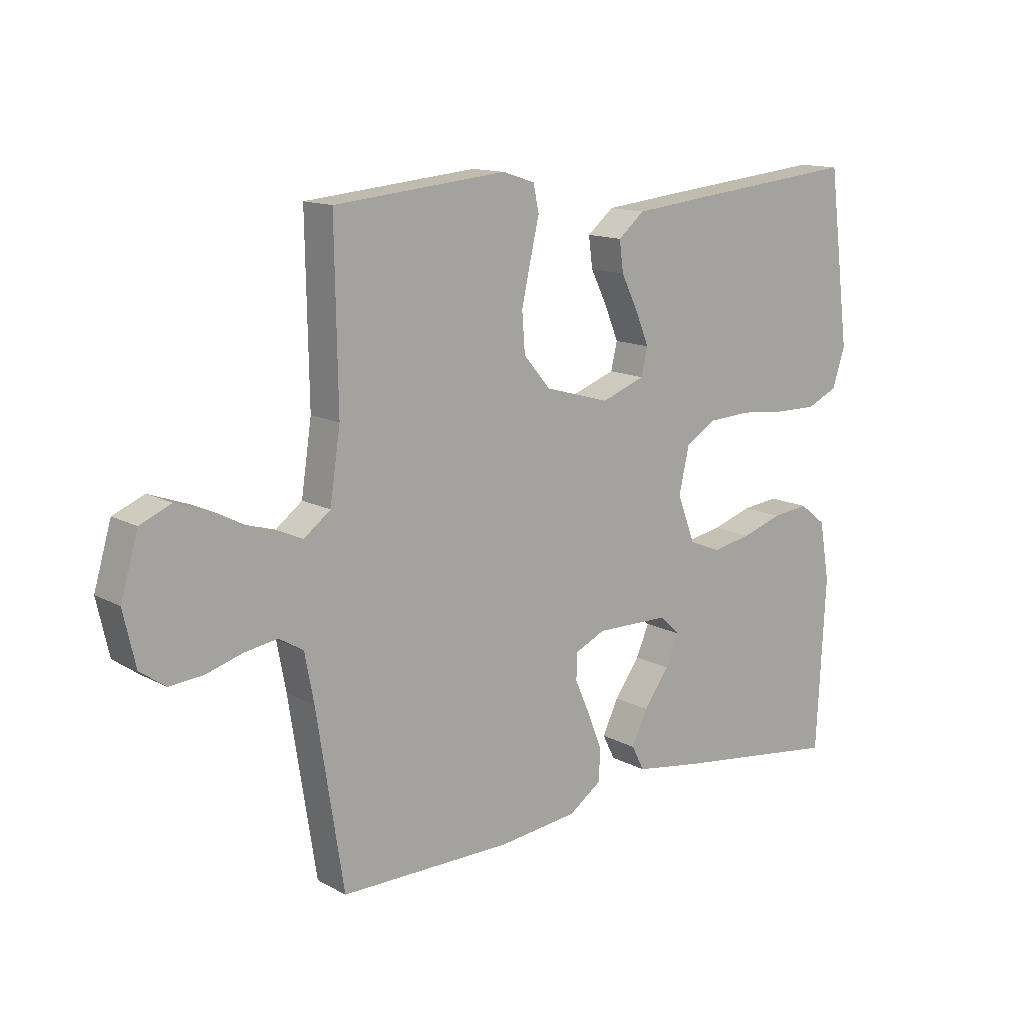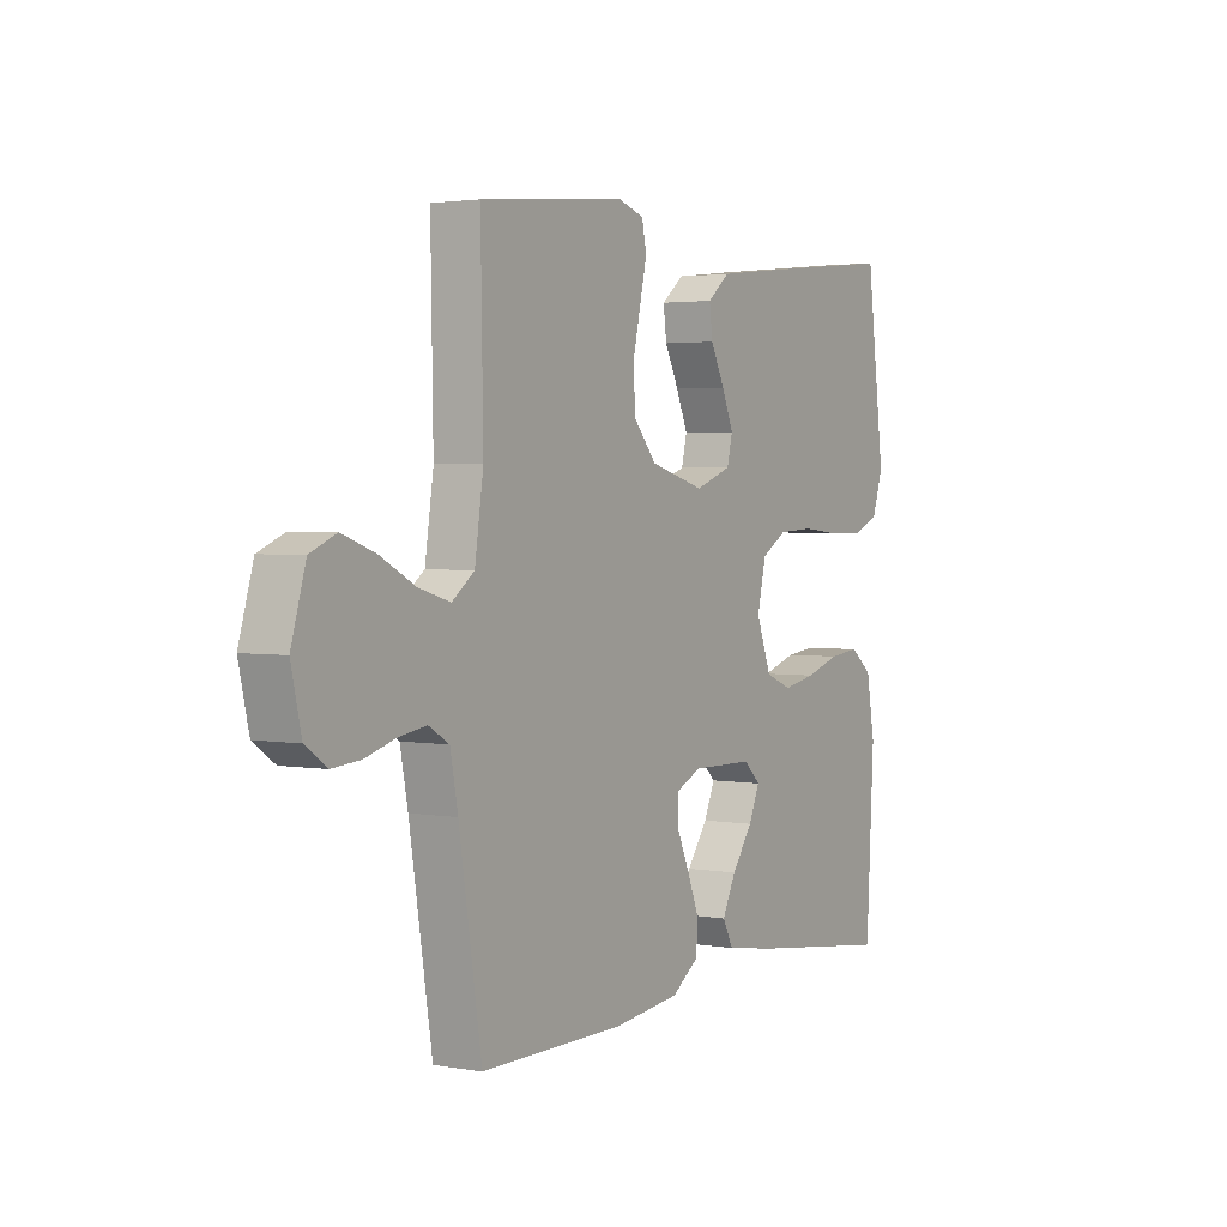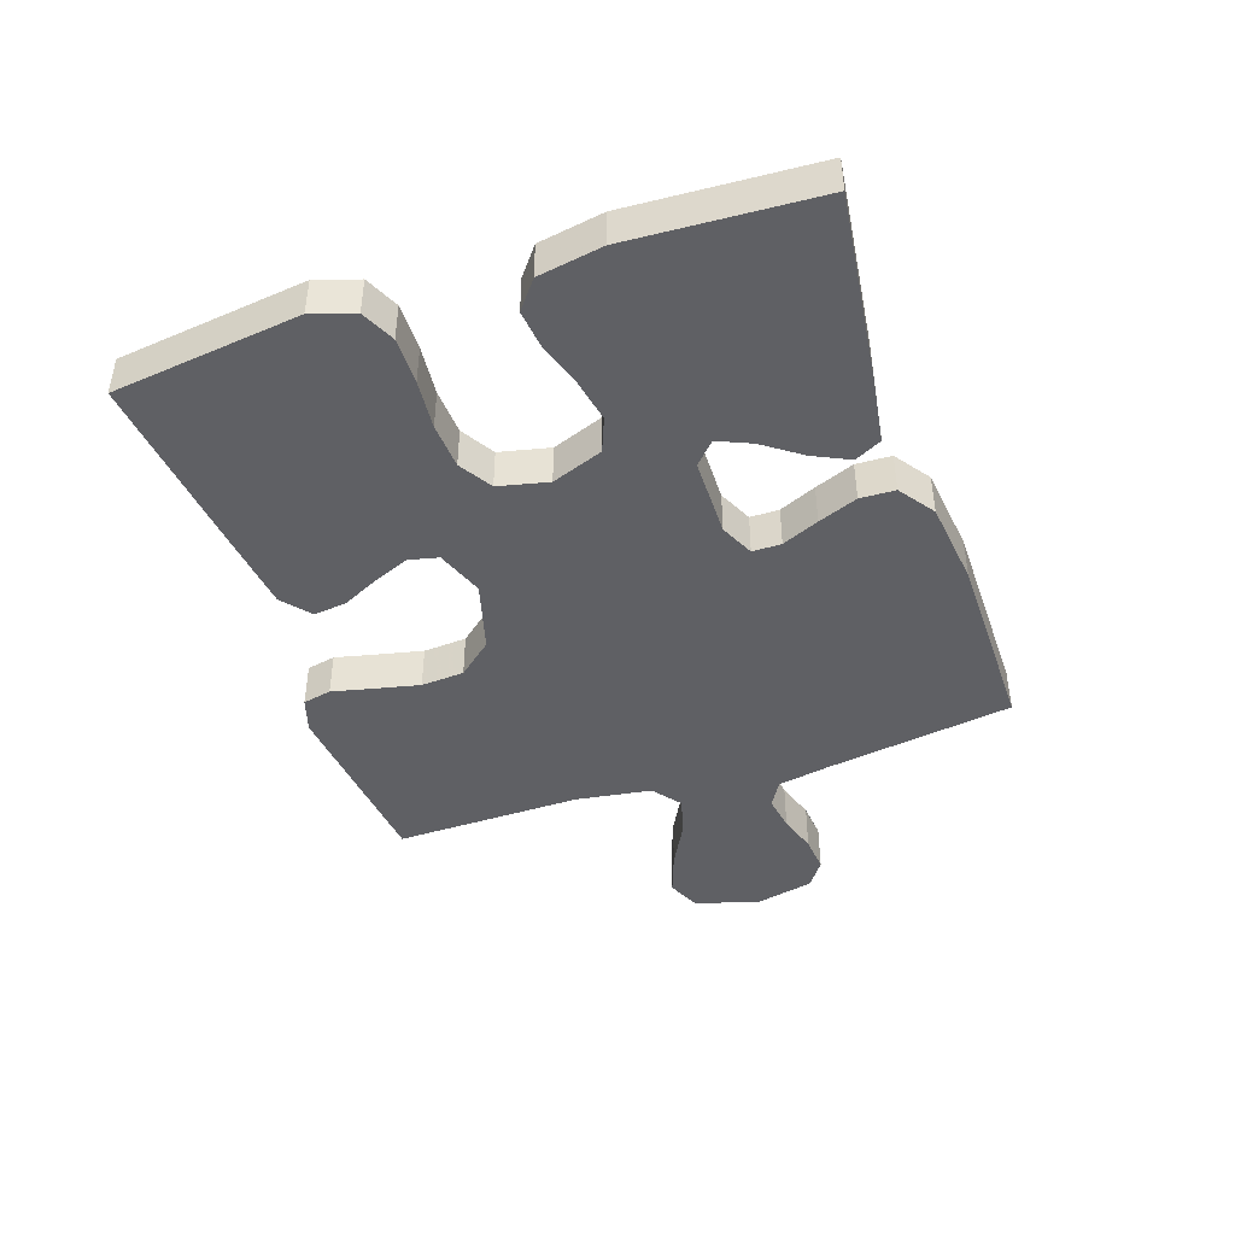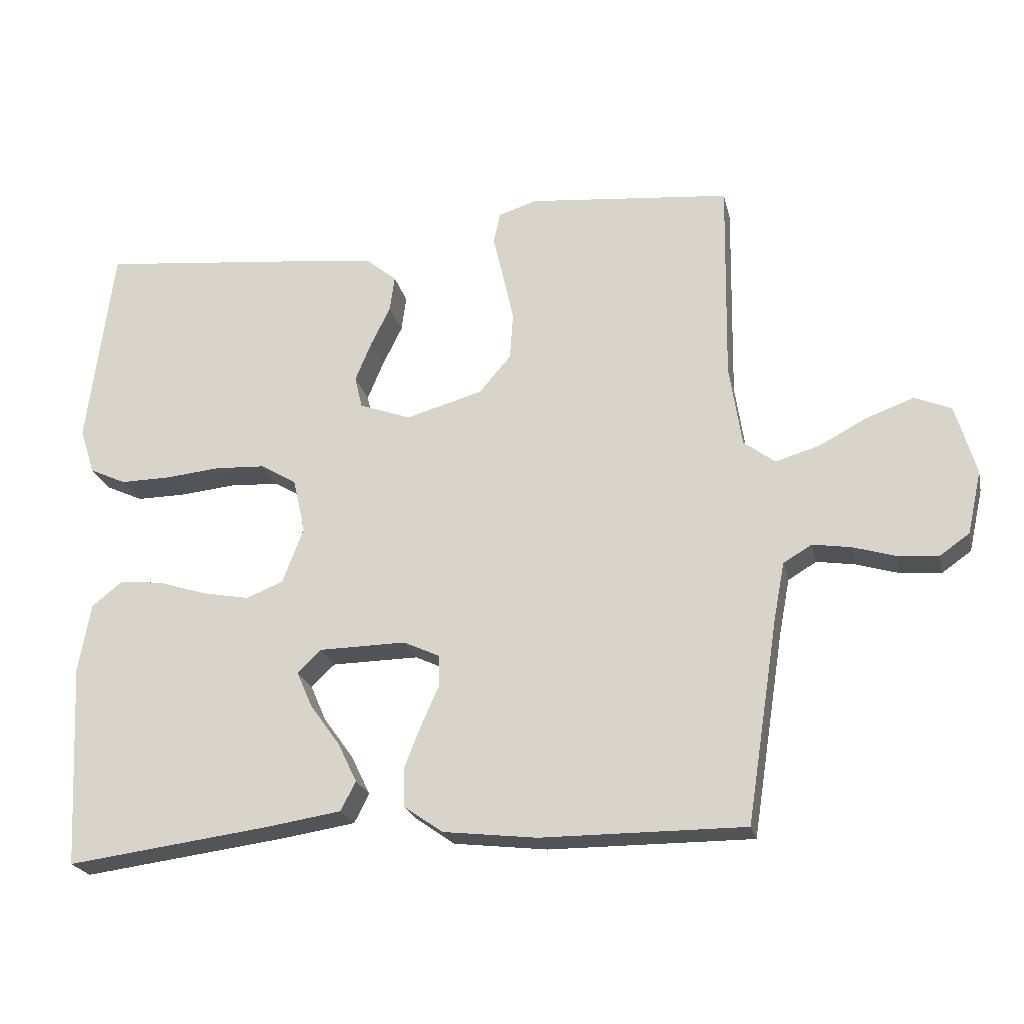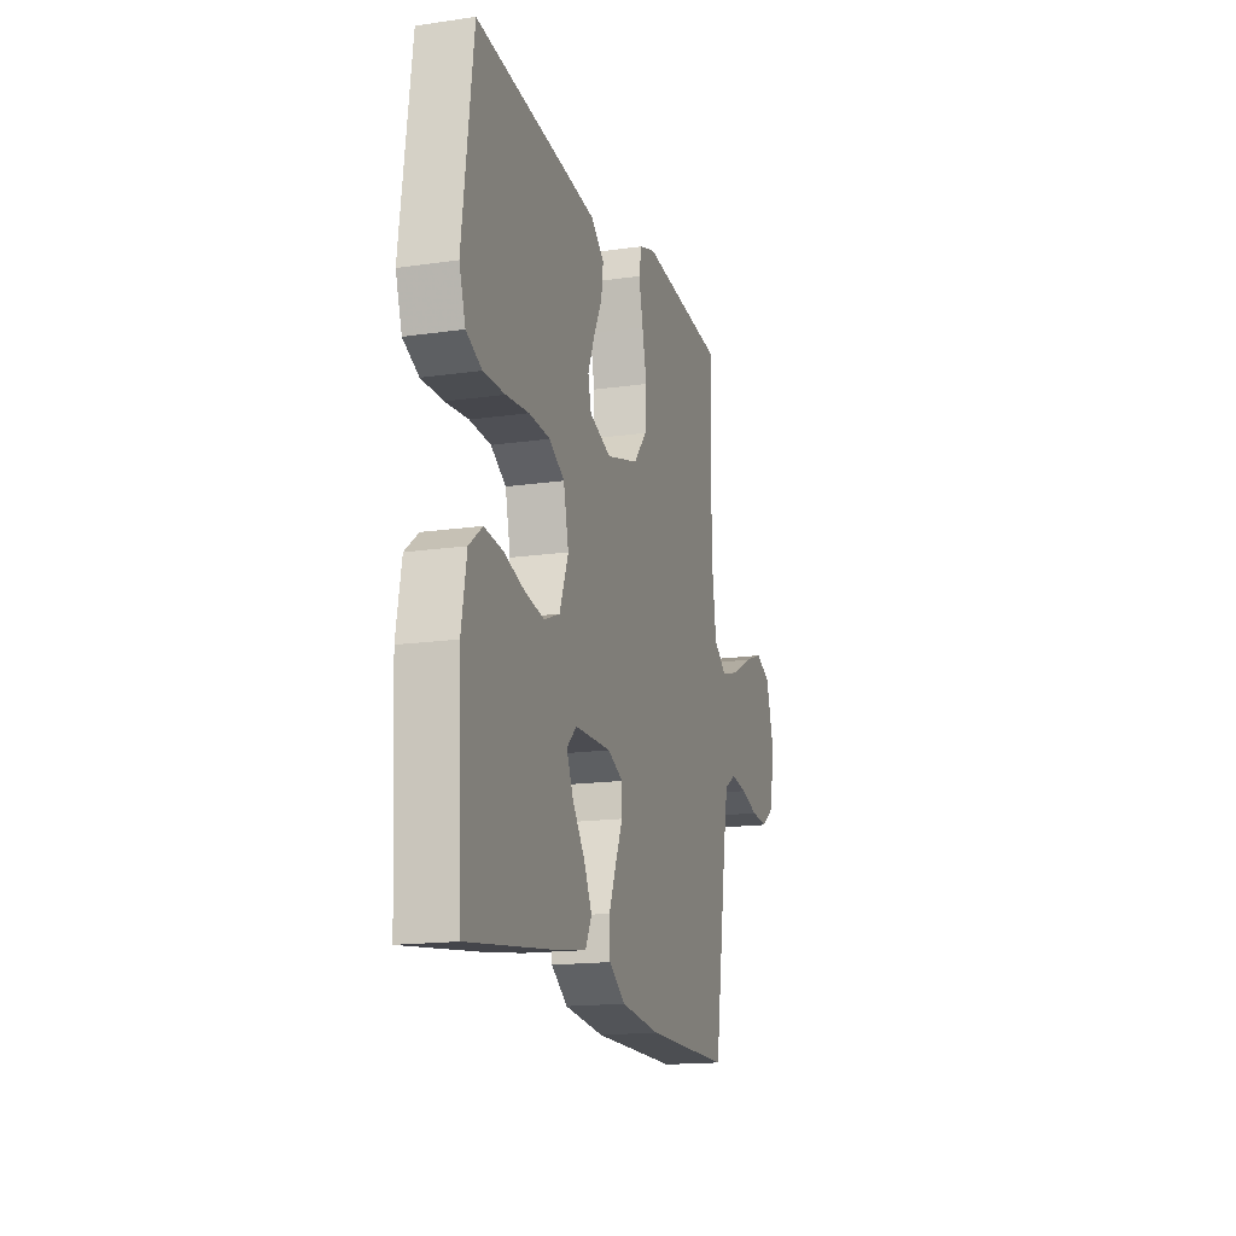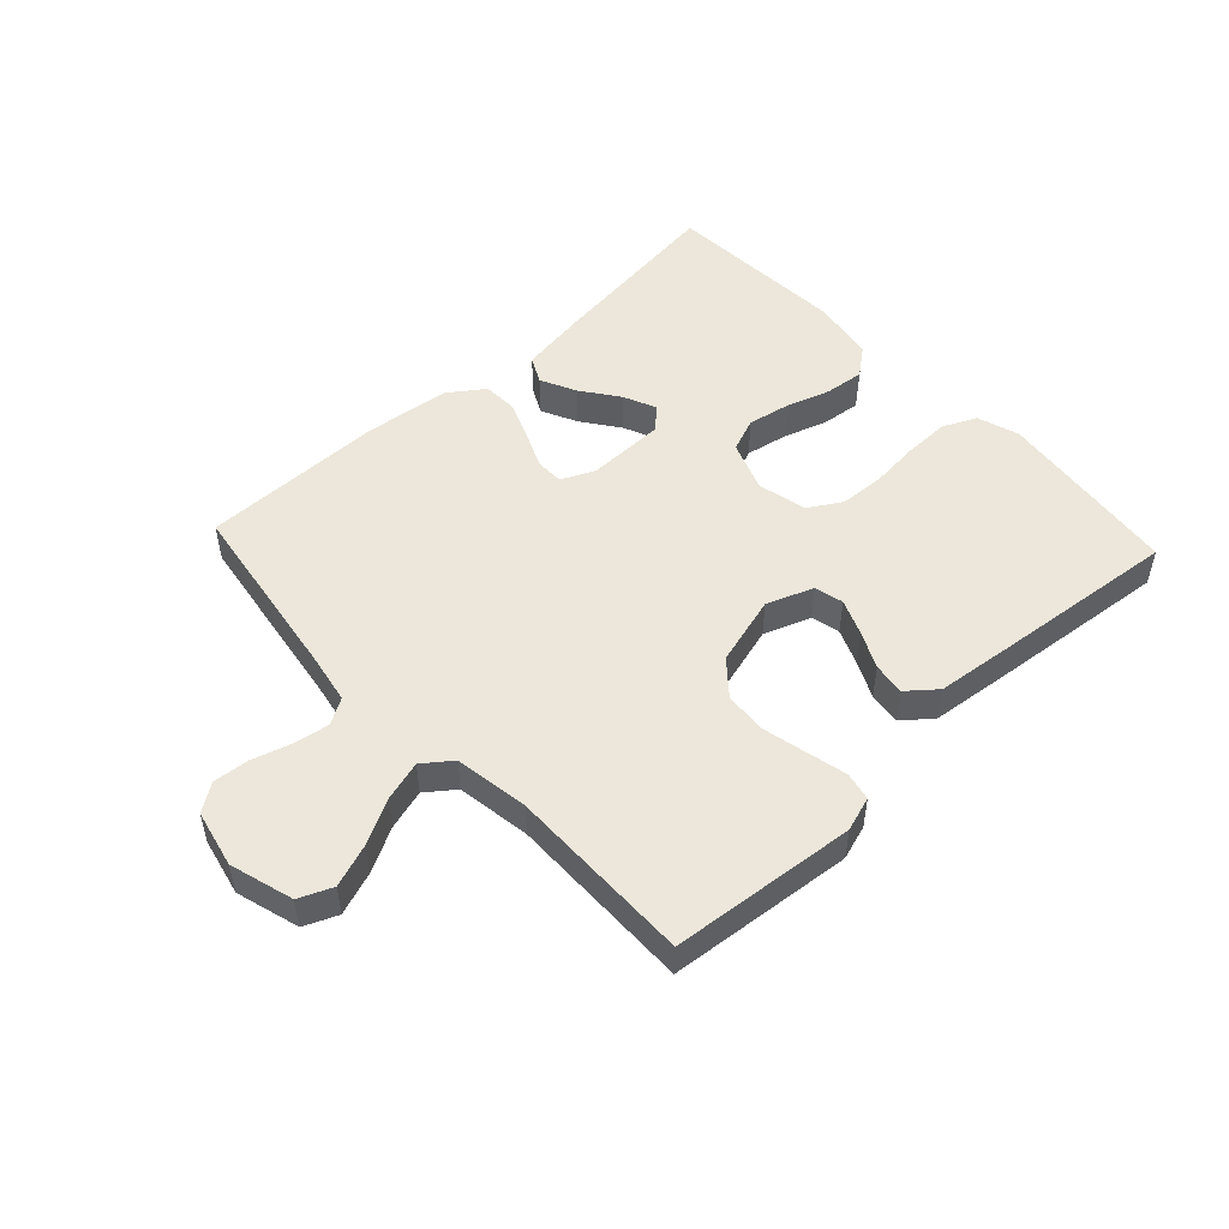
<metadata>
{"format":"obj","ext":"obj","renderer":"f3d","projection":"perspective","resolution":1024,"background":"white","views":[{"elev":13.4,"azim":-39.7,"up":"+Z"},{"elev":2.7,"azim":-58.3,"up":"+Z"},{"elev":-43.7,"azim":108.8,"up":"+Y"},{"elev":-22.5,"azim":-167.4,"up":"+Z"},{"elev":-16.4,"azim":106.5,"up":"+Z"},{"elev":50.6,"azim":-43.0,"up":"+Y"}]}
</metadata>
<code>
v 0.5 0.07 -0.5
v 0.2 0.07 -0.461
v 0.09 0.07 -0.444
v 0.068 0.07 -0.401
v 0.096 0.07 -0.343
v 0.14 0.07 -0.282
v 0.163 0.07 -0.229
v 0.128 0.07 -0.196
v 0 0.07 -0.194
v -0.054 0.07 -0.219
v -0.054 0.07 -0.265
v -0.028 0.07 -0.324
v -0.003 0.07 -0.387
v -0.005 0.07 -0.443
v -0.062 0.07 -0.483
v -0.2 0.07 -0.499
v -0.5 0.07 -0.5
v -0.547 0.07 -0.2
v -0.563 0.07 -0.116
v -0.605 0.07 -0.091
v -0.662 0.07 -0.1
v -0.725 0.07 -0.119
v -0.784 0.07 -0.124
v -0.828 0.07 -0.093
v -0.849 0.07 0
v -0.819 0.07 0.103
v -0.765 0.07 0.126
v -0.696 0.07 0.101
v -0.624 0.07 0.063
v -0.559 0.07 0.044
v -0.513 0.07 0.079
v -0.495 0.07 0.2
v -0.5 0.07 0.5
v -0.2 0.07 0.529
v -0.144 0.07 0.511
v -0.134 0.07 0.465
v -0.149 0.07 0.4
v -0.165 0.07 0.328
v -0.16 0.07 0.259
v -0.113 0.07 0.204
v 0 0.07 0.172
v 0.076 0.07 0.2
v 0.087 0.07 0.247
v 0.063 0.07 0.305
v 0.034 0.07 0.364
v 0.027 0.07 0.417
v 0.073 0.07 0.455
v 0.2 0.07 0.469
v 0.5 0.07 0.5
v 0.538 0.07 0.2
v 0.516 0.07 0.132
v 0.462 0.07 0.107
v 0.387 0.07 0.108
v 0.307 0.07 0.116
v 0.233 0.07 0.112
v 0.18 0.07 0.08
v 0.162 0.07 0
v 0.193 0.07 -0.082
v 0.248 0.07 -0.104
v 0.317 0.07 -0.091
v 0.388 0.07 -0.068
v 0.452 0.07 -0.061
v 0.498 0.07 -0.097
v 0.516 0.07 -0.2
v 0.5 0 -0.5
v 0.2 0 -0.461
v 0.09 0 -0.444
v 0.068 0 -0.401
v 0.096 0 -0.343
v 0.14 0 -0.282
v 0.163 0 -0.229
v 0.128 0 -0.196
v 0 0 -0.194
v -0.054 0 -0.219
v -0.054 0 -0.265
v -0.028 0 -0.324
v -0.003 0 -0.387
v -0.005 0 -0.443
v -0.062 0 -0.483
v -0.2 0 -0.499
v -0.5 0 -0.5
v -0.547 0 -0.2
v -0.563 0 -0.116
v -0.605 0 -0.091
v -0.662 0 -0.1
v -0.725 0 -0.119
v -0.784 0 -0.124
v -0.828 0 -0.093
v -0.849 0 0
v -0.819 0 0.103
v -0.765 0 0.126
v -0.696 0 0.101
v -0.624 0 0.063
v -0.559 0 0.044
v -0.513 0 0.079
v -0.495 0 0.2
v -0.5 0 0.5
v -0.2 0 0.529
v -0.144 0 0.511
v -0.134 0 0.465
v -0.149 0 0.4
v -0.165 0 0.328
v -0.16 0 0.259
v -0.113 0 0.204
v 0 0 0.172
v 0.076 0 0.2
v 0.087 0 0.247
v 0.063 0 0.305
v 0.034 0 0.364
v 0.027 0 0.417
v 0.073 0 0.455
v 0.2 0 0.469
v 0.5 0 0.5
v 0.538 0 0.2
v 0.516 0 0.132
v 0.462 0 0.107
v 0.387 0 0.108
v 0.307 0 0.116
v 0.233 0 0.112
v 0.18 0 0.08
v 0.162 0 0
v 0.193 0 -0.082
v 0.248 0 -0.104
v 0.317 0 -0.091
v 0.388 0 -0.068
v 0.452 0 -0.061
v 0.498 0 -0.097
v 0.516 0 -0.2
f 4 5 6
f 3 4 6
f 2 3 6
f 1 2 6
f 64 1 6
f 63 64 6
f 62 63 6
f 61 62 6
f 60 61 6
f 59 60 6 7
f 58 59 7 8
f 57 58 8 9
f 56 57 9 10
f 52 53 54
f 51 52 54
f 50 51 54
f 49 50 54
f 48 49 54
f 47 48 54
f 46 47 54
f 45 46 54
f 44 45 54
f 43 44 54 55
f 42 43 55 56
f 35 36 37
f 34 35 37
f 33 34 37
f 32 33 37
f 31 32 37 38
f 30 31 38 39
f 27 28 29
f 26 27 29
f 25 26 29
f 24 25 29
f 23 24 29
f 22 23 29
f 21 22 29
f 20 21 29 30
f 30 39 40
f 20 30 40
f 19 20 40
f 16 17 18
f 15 16 18
f 14 15 18
f 13 14 18
f 12 13 18
f 11 12 18
f 18 19 40
f 11 18 40
f 10 11 40
f 41 42 56 10
f 10 40 41
f 70 69 68
f 70 68 67
f 70 67 66
f 70 66 65
f 70 65 128
f 70 128 127
f 70 127 126
f 70 126 125
f 70 125 124
f 71 70 124 123
f 72 71 123 122
f 73 72 122 121
f 74 73 121 120
f 118 117 116
f 118 116 115
f 118 115 114
f 118 114 113
f 118 113 112
f 118 112 111
f 118 111 110
f 118 110 109
f 118 109 108
f 119 118 108 107
f 120 119 107 106
f 101 100 99
f 101 99 98
f 101 98 97
f 101 97 96
f 102 101 96 95
f 103 102 95 94
f 93 92 91
f 93 91 90
f 93 90 89
f 93 89 88
f 93 88 87
f 93 87 86
f 93 86 85
f 94 93 85 84
f 104 103 94
f 104 94 84
f 104 84 83
f 82 81 80
f 82 80 79
f 82 79 78
f 82 78 77
f 82 77 76
f 82 76 75
f 104 83 82
f 104 82 75
f 104 75 74
f 74 120 106 105
f 105 104 74
f 1 65 66 2
f 2 66 67 3
f 3 67 68 4
f 4 68 69 5
f 5 69 70 6
f 6 70 71 7
f 7 71 72 8
f 8 72 73 9
f 9 73 74 10
f 10 74 75 11
f 11 75 76 12
f 12 76 77 13
f 13 77 78 14
f 14 78 79 15
f 15 79 80 16
f 16 80 81 17
f 17 81 82 18
f 18 82 83 19
f 19 83 84 20
f 20 84 85 21
f 21 85 86 22
f 22 86 87 23
f 23 87 88 24
f 24 88 89 25
f 25 89 90 26
f 26 90 91 27
f 27 91 92 28
f 28 92 93 29
f 29 93 94 30
f 30 94 95 31
f 31 95 96 32
f 32 96 97 33
f 33 97 98 34
f 34 98 99 35
f 35 99 100 36
f 36 100 101 37
f 37 101 102 38
f 38 102 103 39
f 39 103 104 40
f 40 104 105 41
f 41 105 106 42
f 42 106 107 43
f 43 107 108 44
f 44 108 109 45
f 45 109 110 46
f 46 110 111 47
f 47 111 112 48
f 48 112 113 49
f 49 113 114 50
f 50 114 115 51
f 51 115 116 52
f 52 116 117 53
f 53 117 118 54
f 54 118 119 55
f 55 119 120 56
f 56 120 121 57
f 57 121 122 58
f 58 122 123 59
f 59 123 124 60
f 60 124 125 61
f 61 125 126 62
f 62 126 127 63
f 63 127 128 64
f 64 128 65 1

</code>
